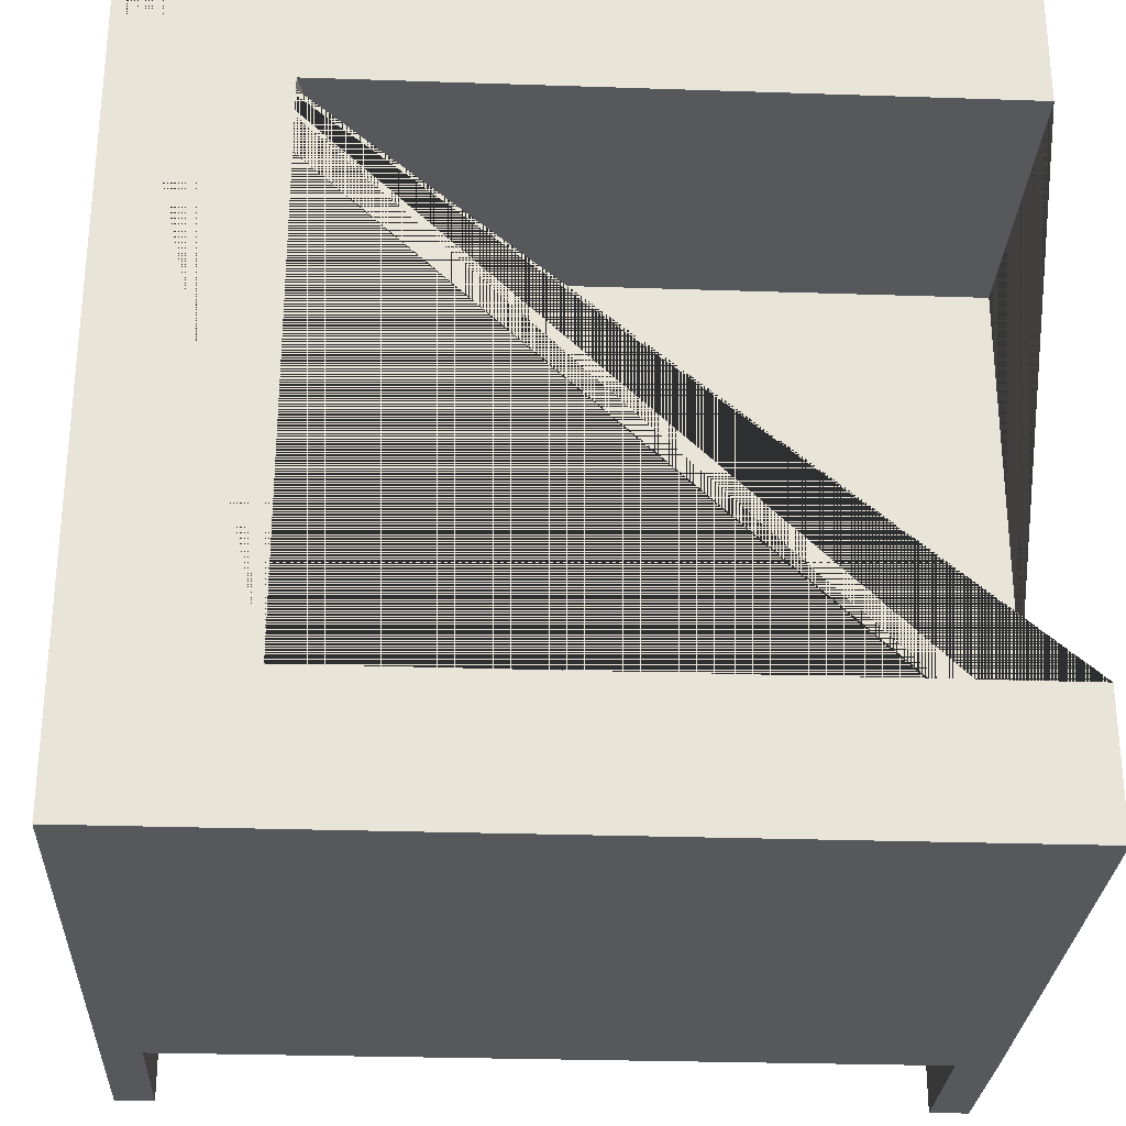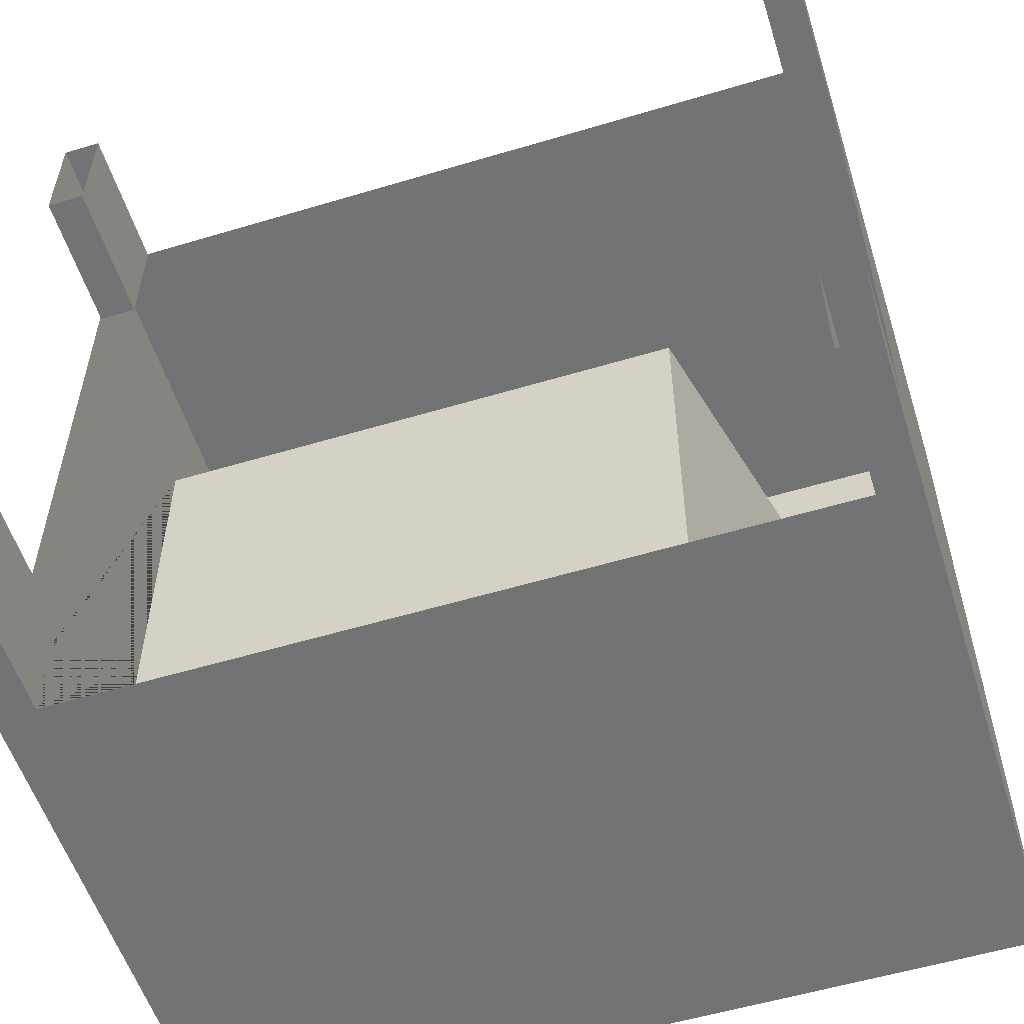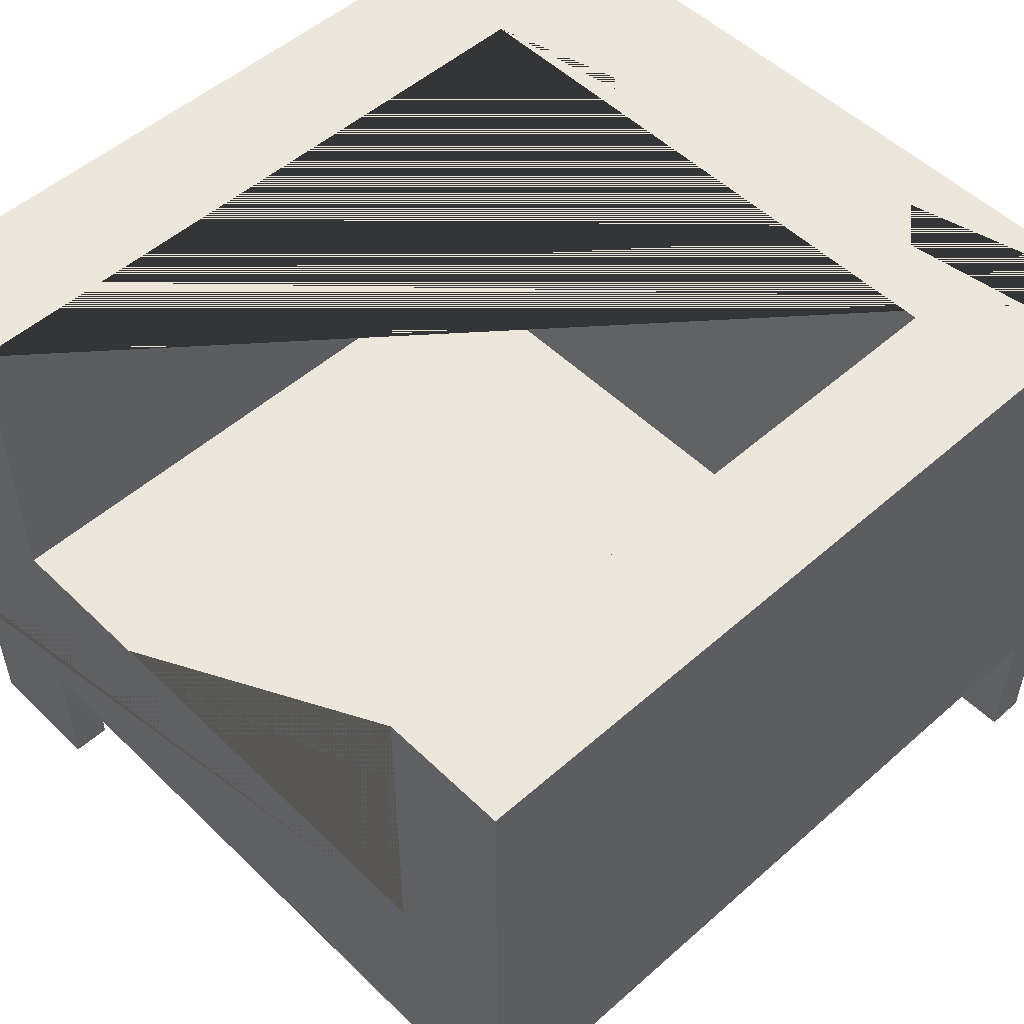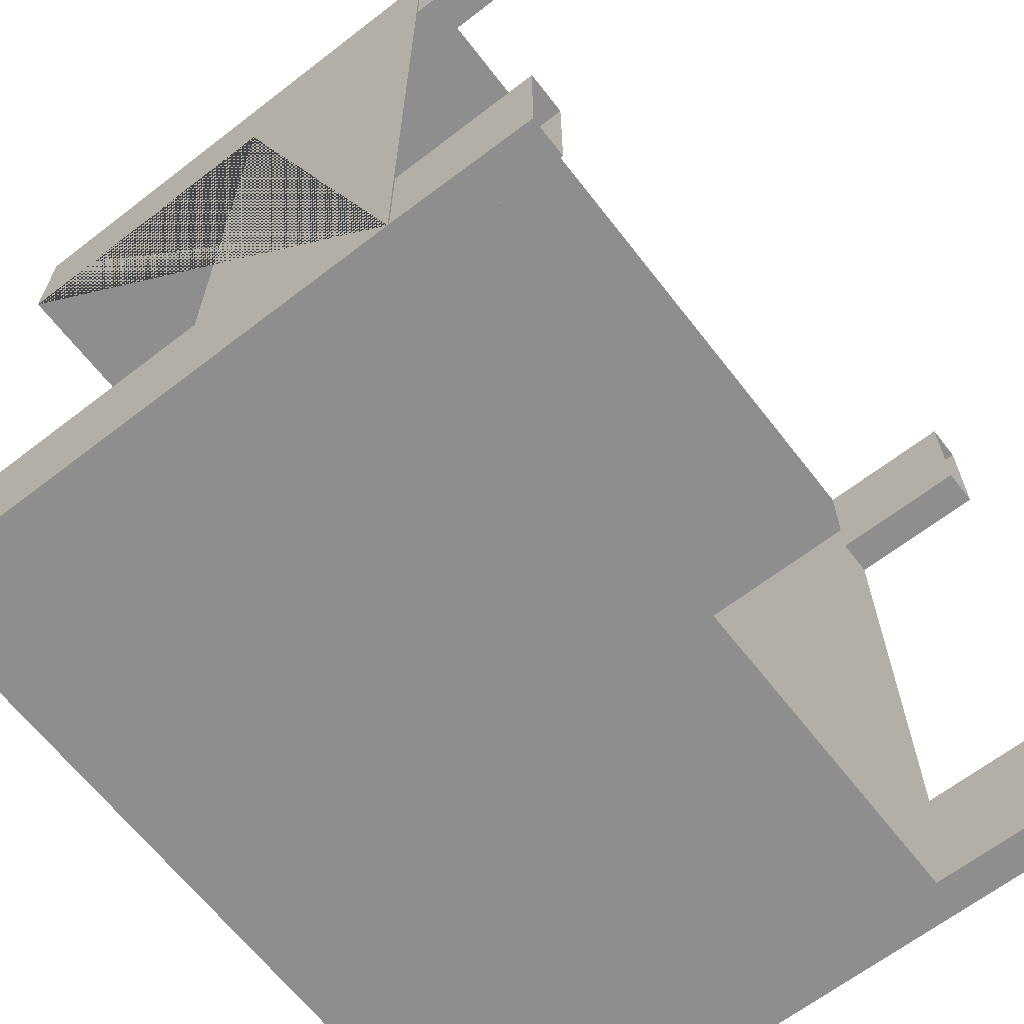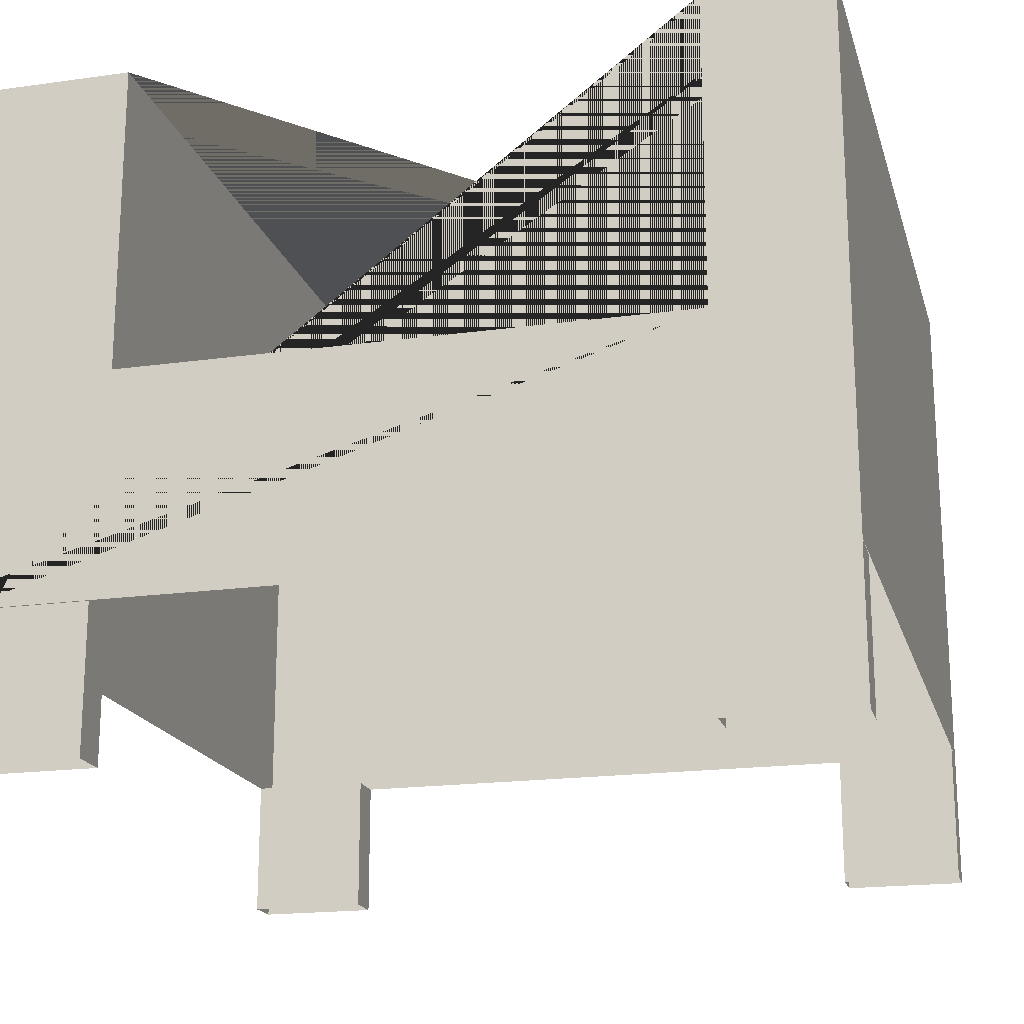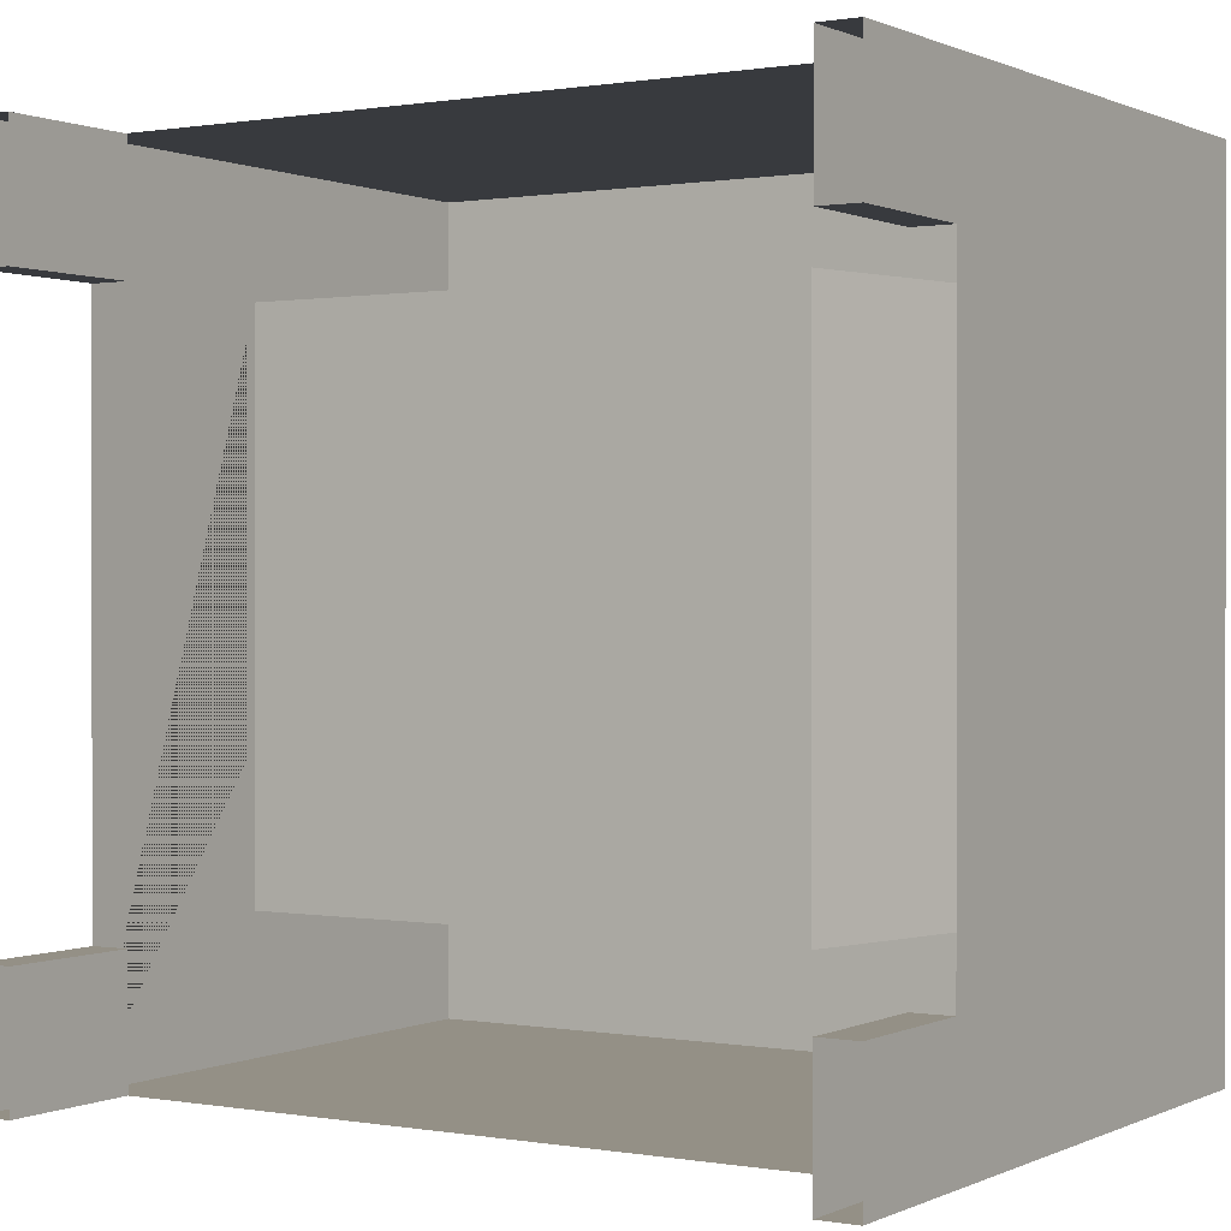
<metadata>
{"format":"obj","ext":"obj","renderer":"f3d","projection":"perspective","resolution":1024,"background":"white","views":[{"elev":-28.1,"azim":177.1,"up":"+Z"},{"elev":-55.8,"azim":17.5,"up":"+Z"},{"elev":51.7,"azim":-43.7,"up":"+Y"},{"elev":-65.0,"azim":-52.2,"up":"+Z"},{"elev":-18.7,"azim":-75.1,"up":"+Y"},{"elev":0.5,"azim":32.1,"up":"+Z"}]}
</metadata>
<code>
v  -41.88 15 -28.23
v  -41.88 0 -28.23
v  -41.88 0 -41.23
v  -41.88 15 -41.23
v  -45.88 15 -28.23
v  -45.88 0 -28.23
v  -45.88 15 -41.23
v  -45.88 0 -41.23
v  38.96 15 -28.23
v  34.96 15 -28.23
v  34.96 0 -28.23
v  38.96 0 -28.23
v  34.96 15 -41.23
v  34.96 0 -41.23
v  -41.86 15 43.74
v  -41.86 0 43.74
v  -41.86 0 30.74
v  -41.86 15 30.74
v  -45.86 15 43.74
v  -45.86 0 43.74
v  -45.86 15 30.74
v  -45.86 0 30.74
v  38.96 15 43.74
v  34.96 15 43.71
v  34.96 0 43.71
v  38.96 0 43.71
v  34.96 15 30.71
v  34.96 0 30.71
v  38.96 15 30.71
v  38.96 0 30.71
v  -46.04 15 -41.23
v  38.96 0 -41.23
v  38.96 15 -41.23
v  38.96 70 43.77
v  -46.04 70 43.77
v  -46.04 15 43.77
v  -46.04 70 30.88
v  -46.04 38 30.88
v  -46.04 38 -27.12
v  -46.04 70 -27.12
v  -46.04 70 -41.23
v  38.96 70 -41.23
v  21.96 70 -27.12
v  21.96 70 30.88
v  14.24 38 30.88
v  14.24 38 -27.12
g ChairArmChair
f 1 2 3 4
f 1 5 6 2
f 6 5 7 8
f 9 10 11 12
f 11 10 13 14
f 15 16 17 18
f 15 19 20 16
f 20 19 21 22
f 21 18 17 22
f 23 24 25 26
f 25 24 27 28
f 27 29 30 28
f 3 8 31 4
f 32 14 13 33
f 12 32 33 9
f 26 30 29 23
f 34 35 36 23
f 31 36 35 37 38 39 40 41
f 34 42 41 40 43 44 37 35
f 39 38 45 46
f 37 44 45 38
f 43 40 39 46
f 45 44 43 46
f 33 31 41 42
f 23 33 42 34

</code>
